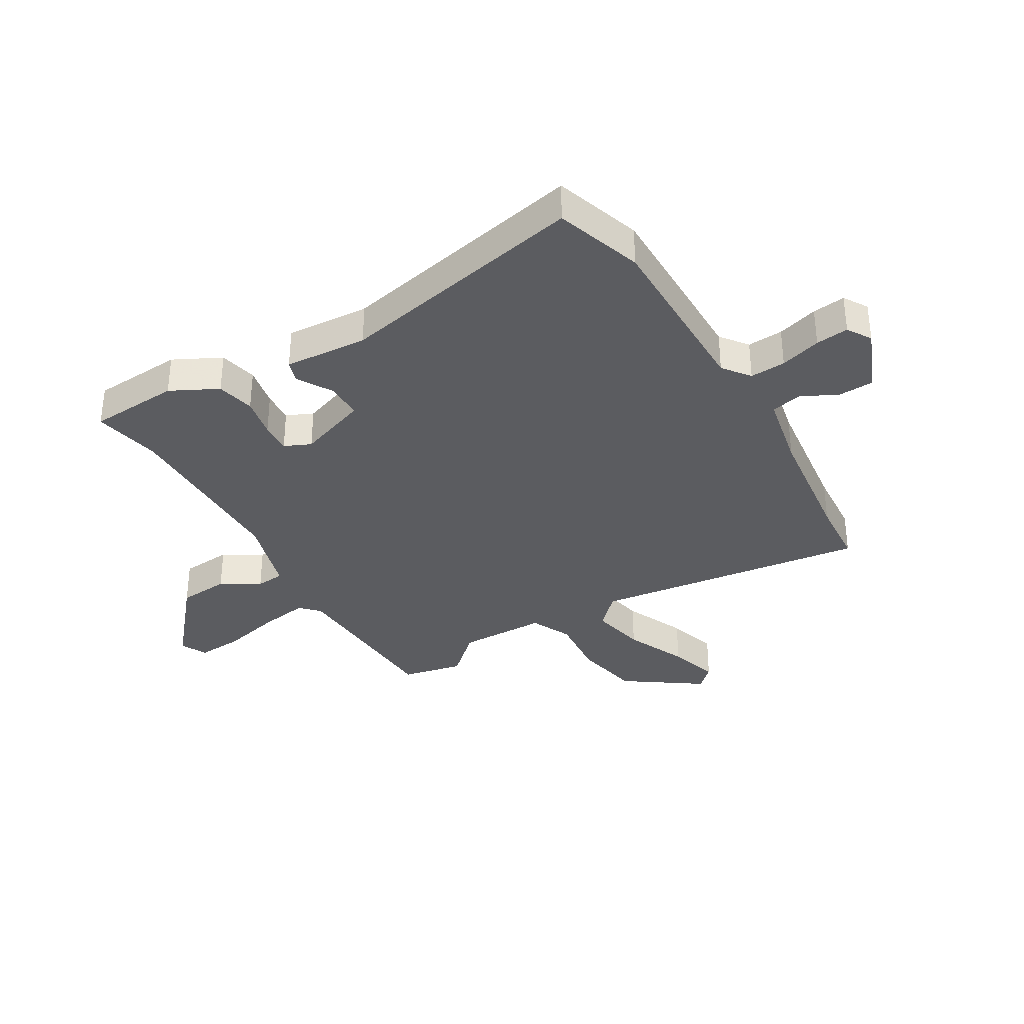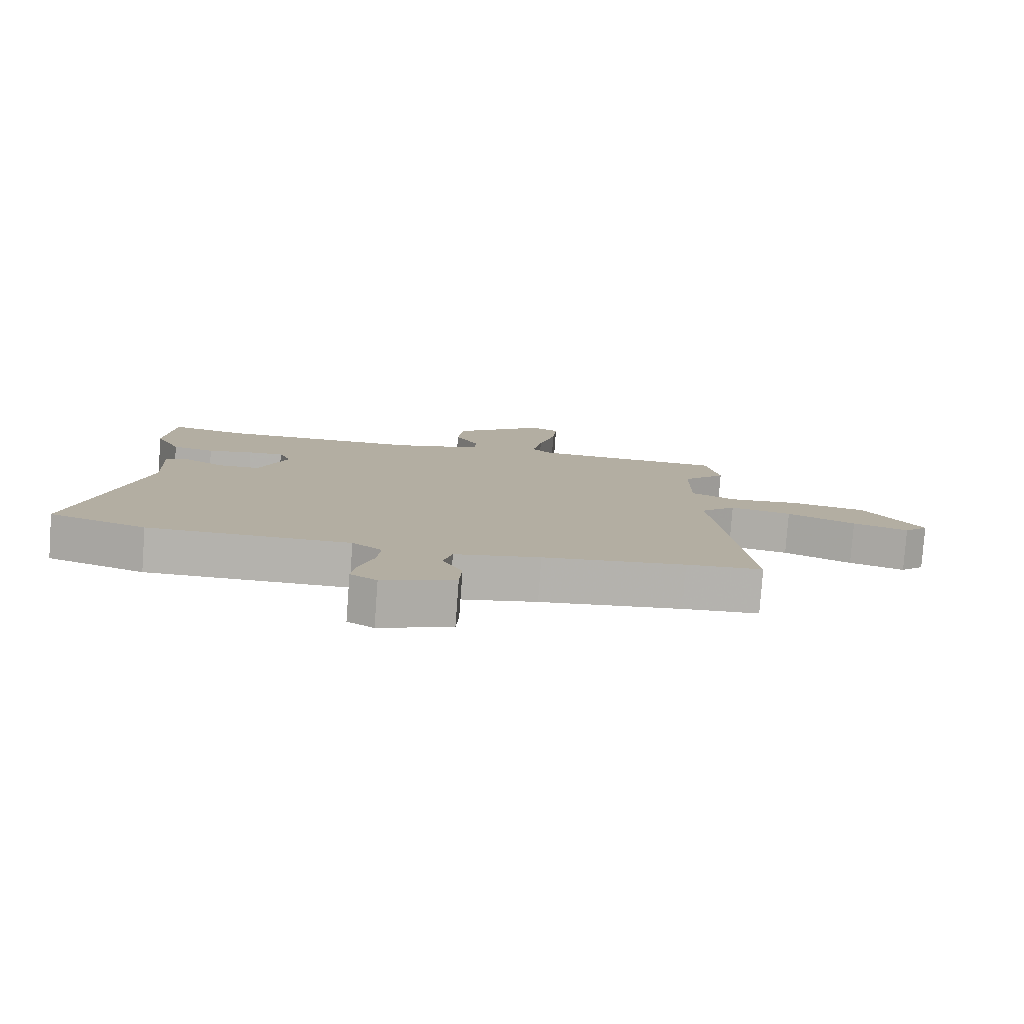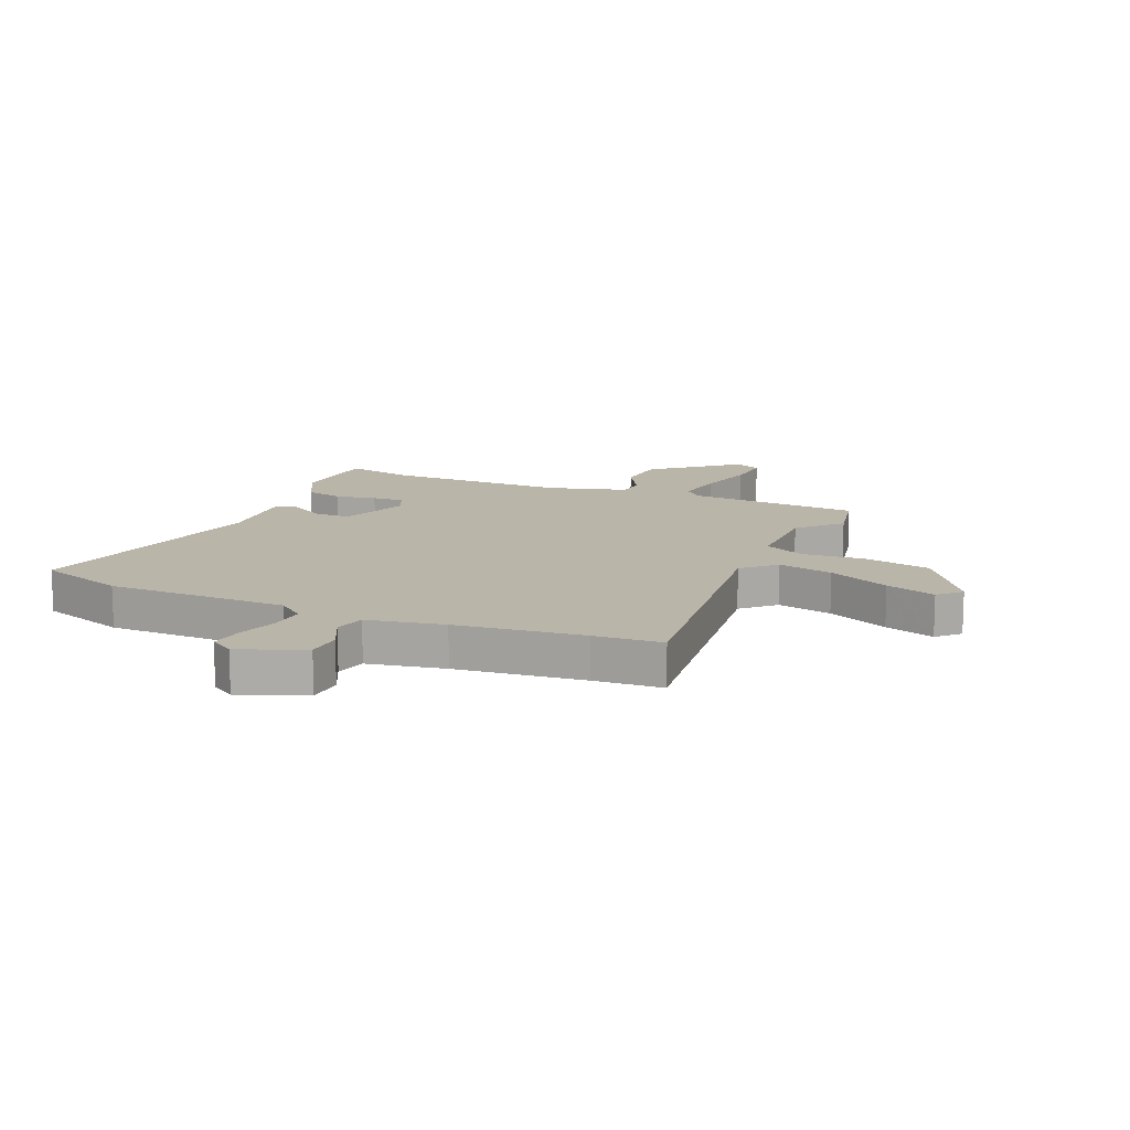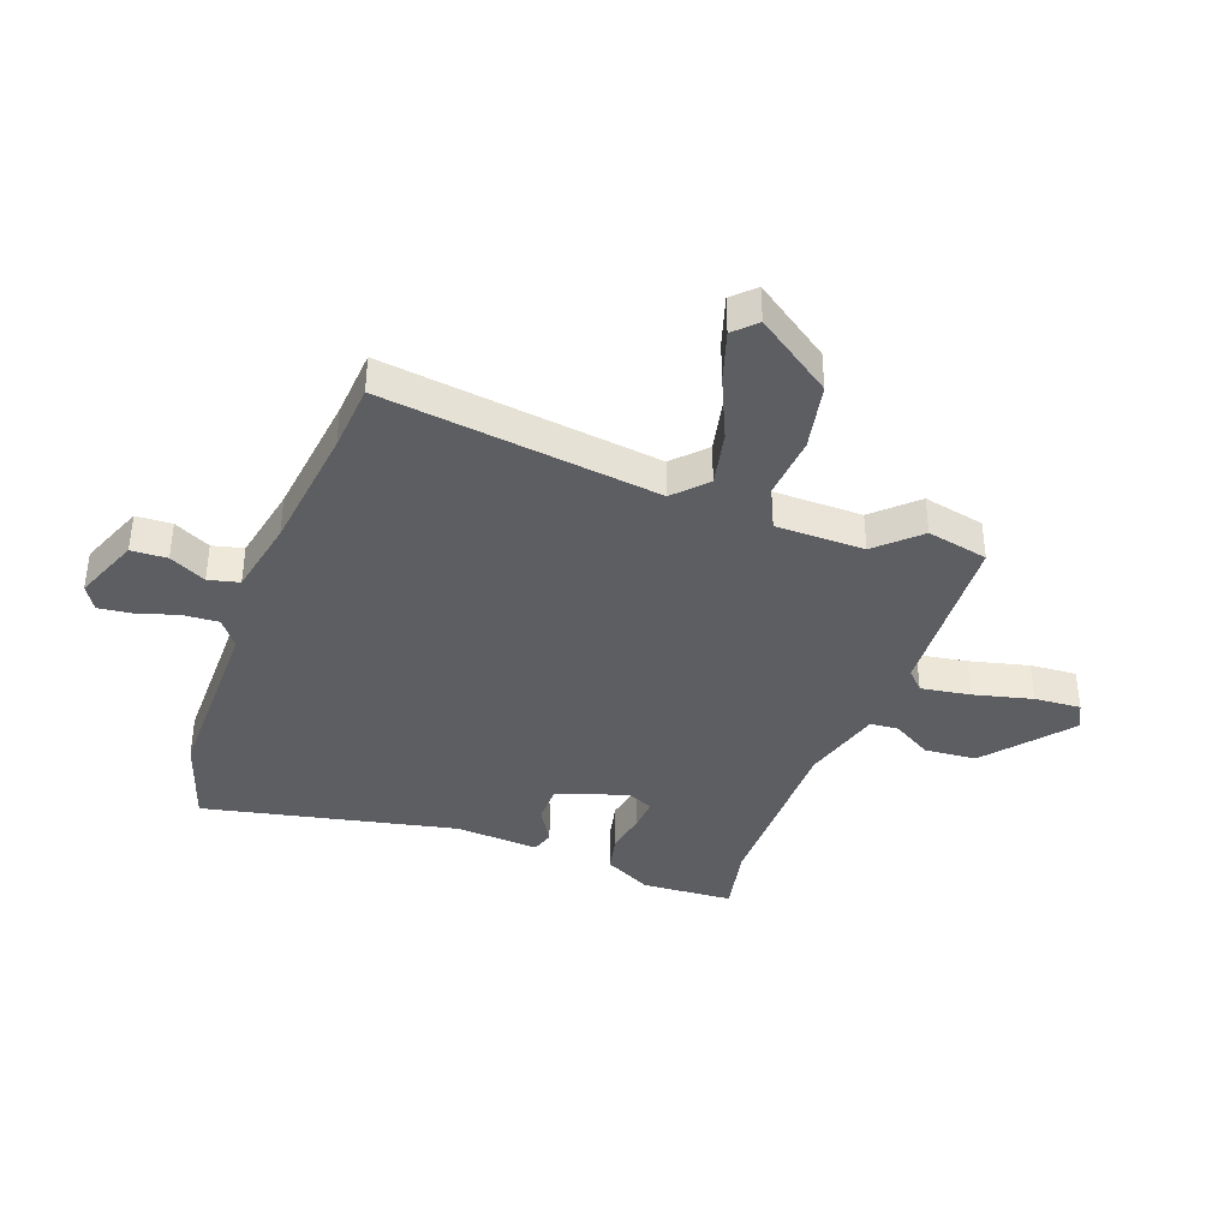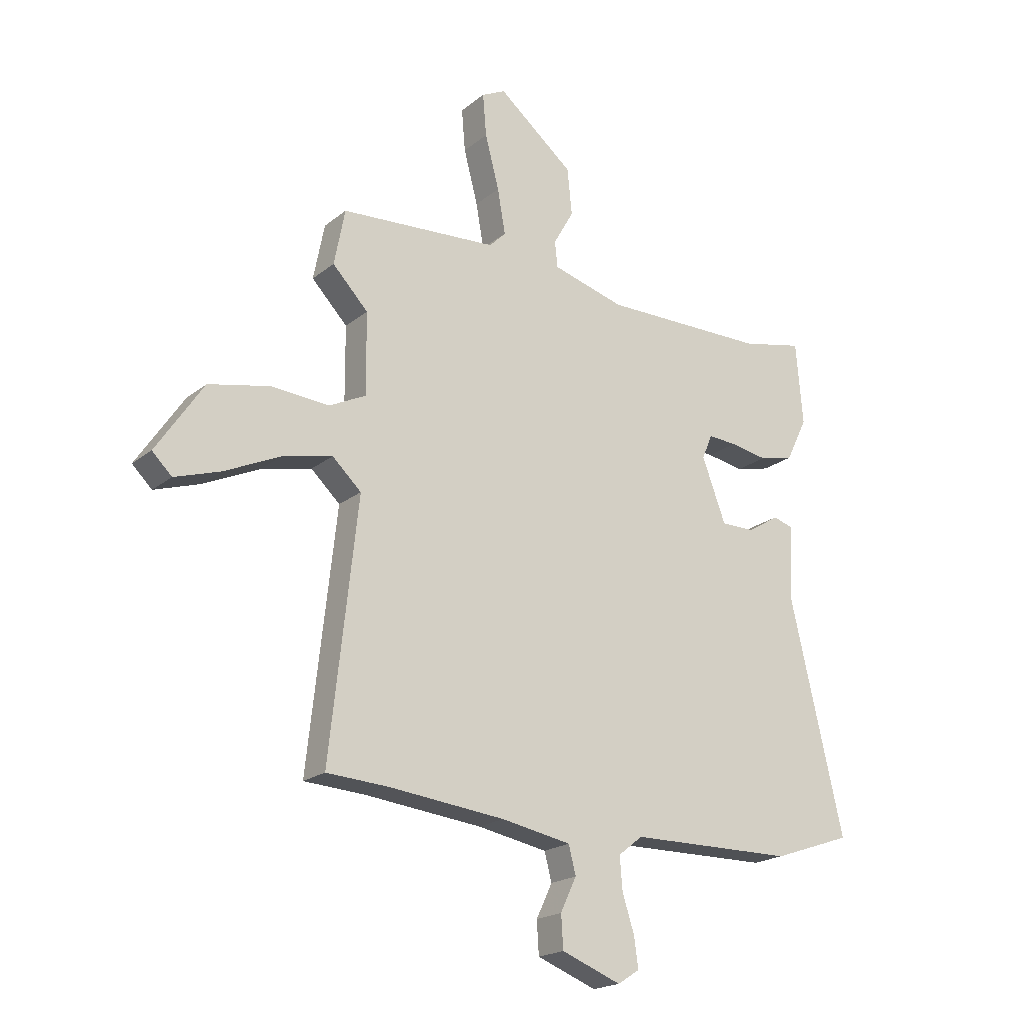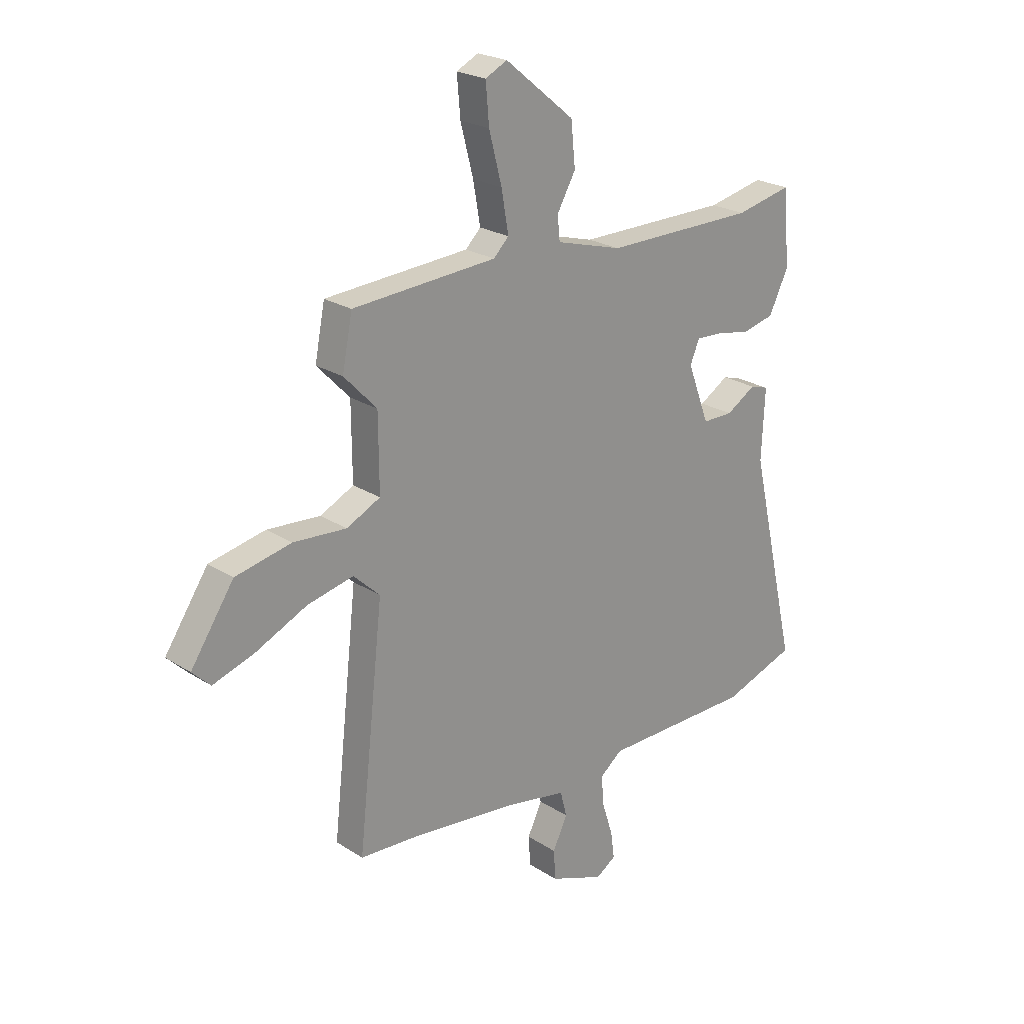
<metadata>
{"format":"obj","ext":"obj","renderer":"f3d","projection":"perspective","resolution":1024,"background":"white","views":[{"elev":-34.6,"azim":119.6,"up":"+Y"},{"elev":-79.7,"azim":175.8,"up":"+Z"},{"elev":13.5,"azim":-157.3,"up":"+Y"},{"elev":-38.9,"azim":-111.0,"up":"+Y"},{"elev":-20.0,"azim":-34.9,"up":"+Z"},{"elev":23.0,"azim":-42.6,"up":"+Z"}]}
</metadata>
<code>
v -0.39 0.07 -0.506
v -0.51 0.07 -0.499
v -0.456 0.07 -0.012
v -0.512 0.07 0.04
v -0.609 0.07 0.018
v -0.717 0.07 -0.032
v -0.805 0.07 -0.061
v -0.843 0.07 -0.024
v -0.752 0.07 0.112
v -0.634 0.07 0.137
v -0.522 0.07 0.129
v -0.451 0.07 0.164
v -0.452 0.07 0.32
v -0.521 0.07 0.392
v -0.5 0.07 0.5
v -0.196 0.07 0.52
v -0.164 0.07 0.552
v -0.179 0.07 0.638
v -0.206 0.07 0.741
v -0.213 0.07 0.823
v -0.167 0.07 0.846
v -0.021 0.07 0.727
v -0.012 0.07 0.637
v -0.051 0.07 0.568
v -0.046 0.07 0.518
v 0.094 0.07 0.479
v 0.413 0.07 0.481
v 0.532 0.07 0.507
v 0.545 0.07 0.348
v 0.504 0.07 0.264
v 0.437 0.07 0.248
v 0.365 0.07 0.261
v 0.309 0.07 0.264
v 0.289 0.07 0.217
v 0.335 0.07 0.095
v 0.4 0.07 0.095
v 0.462 0.07 0.133
v 0.501 0.07 0.121
v 0.494 0.07 -0.026
v 0.596 0.07 -0.467
v 0.443 0.07 -0.52
v 0.124 0.07 -0.524
v 0.077 0.07 -0.561
v 0.082 0.07 -0.624
v 0.105 0.07 -0.696
v 0.113 0.07 -0.754
v 0.071 0.07 -0.781
v -0.044 0.07 -0.737
v -0.048 0.07 -0.674
v -0.017 0.07 -0.609
v -0.031 0.07 -0.555
v -0.166 0.07 -0.53
v -0.39 0 -0.506
v -0.51 0 -0.499
v -0.456 0 -0.012
v -0.512 0 0.04
v -0.609 0 0.018
v -0.717 0 -0.032
v -0.805 0 -0.061
v -0.843 0 -0.024
v -0.752 0 0.112
v -0.634 0 0.137
v -0.522 0 0.129
v -0.451 0 0.164
v -0.452 0 0.32
v -0.521 0 0.392
v -0.5 0 0.5
v -0.196 0 0.52
v -0.164 0 0.552
v -0.179 0 0.638
v -0.206 0 0.741
v -0.213 0 0.823
v -0.167 0 0.846
v -0.021 0 0.727
v -0.012 0 0.637
v -0.051 0 0.568
v -0.046 0 0.518
v 0.094 0 0.479
v 0.413 0 0.481
v 0.532 0 0.507
v 0.545 0 0.348
v 0.504 0 0.264
v 0.437 0 0.248
v 0.365 0 0.261
v 0.309 0 0.264
v 0.289 0 0.217
v 0.335 0 0.095
v 0.4 0 0.095
v 0.462 0 0.133
v 0.501 0 0.121
v 0.494 0 -0.026
v 0.596 0 -0.467
v 0.443 0 -0.52
v 0.124 0 -0.524
v 0.077 0 -0.561
v 0.082 0 -0.624
v 0.105 0 -0.696
v 0.113 0 -0.754
v 0.071 0 -0.781
v -0.044 0 -0.737
v -0.048 0 -0.674
v -0.017 0 -0.609
v -0.031 0 -0.555
v -0.166 0 -0.53
f 48 49 50
f 47 48 50
f 46 47 50
f 45 46 50
f 44 45 50
f 43 44 50 51
f 42 43 51 52
f 39 40 41 42
f 42 52 1
f 39 42 1
f 38 39 1
f 37 38 1
f 36 37 1
f 30 31 32
f 29 30 32
f 28 29 32
f 27 28 32
f 26 27 32 33
f 25 26 33 34
f 22 23 24
f 21 22 24
f 20 21 24
f 19 20 24
f 18 19 24
f 17 18 24 25
f 25 34 35
f 17 25 35
f 16 17 35
f 15 16 35
f 14 15 35
f 13 14 35
f 9 10 11
f 8 9 11
f 7 8 11
f 6 7 11
f 5 6 11
f 4 5 11 12
f 3 4 12
f 1 2 3
f 36 1 3
f 35 36 3
f 12 13 35
f 3 12 35
f 102 101 100
f 102 100 99
f 102 99 98
f 102 98 97
f 102 97 96
f 103 102 96 95
f 104 103 95 94
f 94 93 92 91
f 53 104 94
f 53 94 91
f 53 91 90
f 53 90 89
f 53 89 88
f 84 83 82
f 84 82 81
f 84 81 80
f 84 80 79
f 85 84 79 78
f 86 85 78 77
f 76 75 74
f 76 74 73
f 76 73 72
f 76 72 71
f 76 71 70
f 77 76 70 69
f 87 86 77
f 87 77 69
f 87 69 68
f 87 68 67
f 87 67 66
f 87 66 65
f 63 62 61
f 63 61 60
f 63 60 59
f 63 59 58
f 63 58 57
f 64 63 57 56
f 64 56 55
f 55 54 53
f 55 53 88
f 55 88 87
f 87 65 64
f 87 64 55
f 1 53 54 2
f 2 54 55 3
f 3 55 56 4
f 4 56 57 5
f 5 57 58 6
f 6 58 59 7
f 7 59 60 8
f 8 60 61 9
f 9 61 62 10
f 10 62 63 11
f 11 63 64 12
f 12 64 65 13
f 13 65 66 14
f 14 66 67 15
f 15 67 68 16
f 16 68 69 17
f 17 69 70 18
f 18 70 71 19
f 19 71 72 20
f 20 72 73 21
f 21 73 74 22
f 22 74 75 23
f 23 75 76 24
f 24 76 77 25
f 25 77 78 26
f 26 78 79 27
f 27 79 80 28
f 28 80 81 29
f 29 81 82 30
f 30 82 83 31
f 31 83 84 32
f 32 84 85 33
f 33 85 86 34
f 34 86 87 35
f 35 87 88 36
f 36 88 89 37
f 37 89 90 38
f 38 90 91 39
f 39 91 92 40
f 40 92 93 41
f 41 93 94 42
f 42 94 95 43
f 43 95 96 44
f 44 96 97 45
f 45 97 98 46
f 46 98 99 47
f 47 99 100 48
f 48 100 101 49
f 49 101 102 50
f 50 102 103 51
f 51 103 104 52
f 52 104 53 1

</code>
